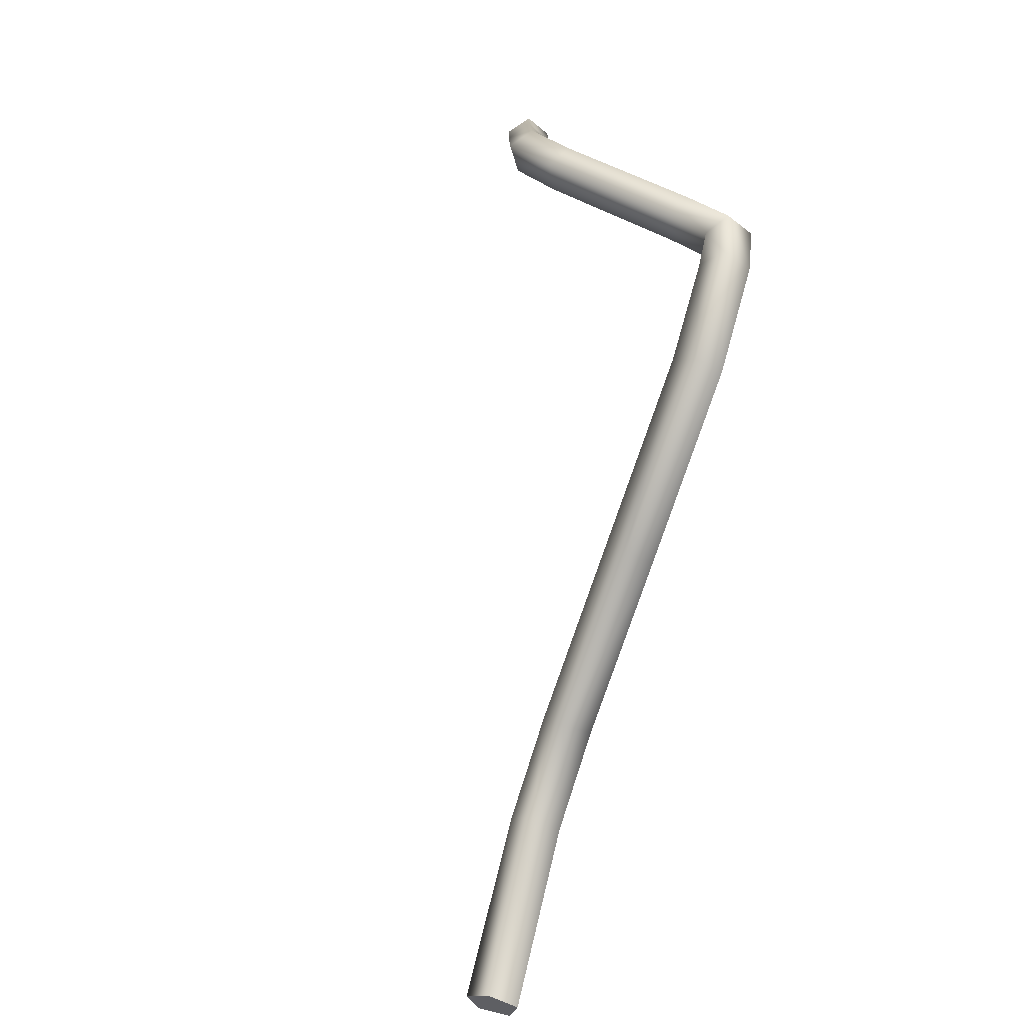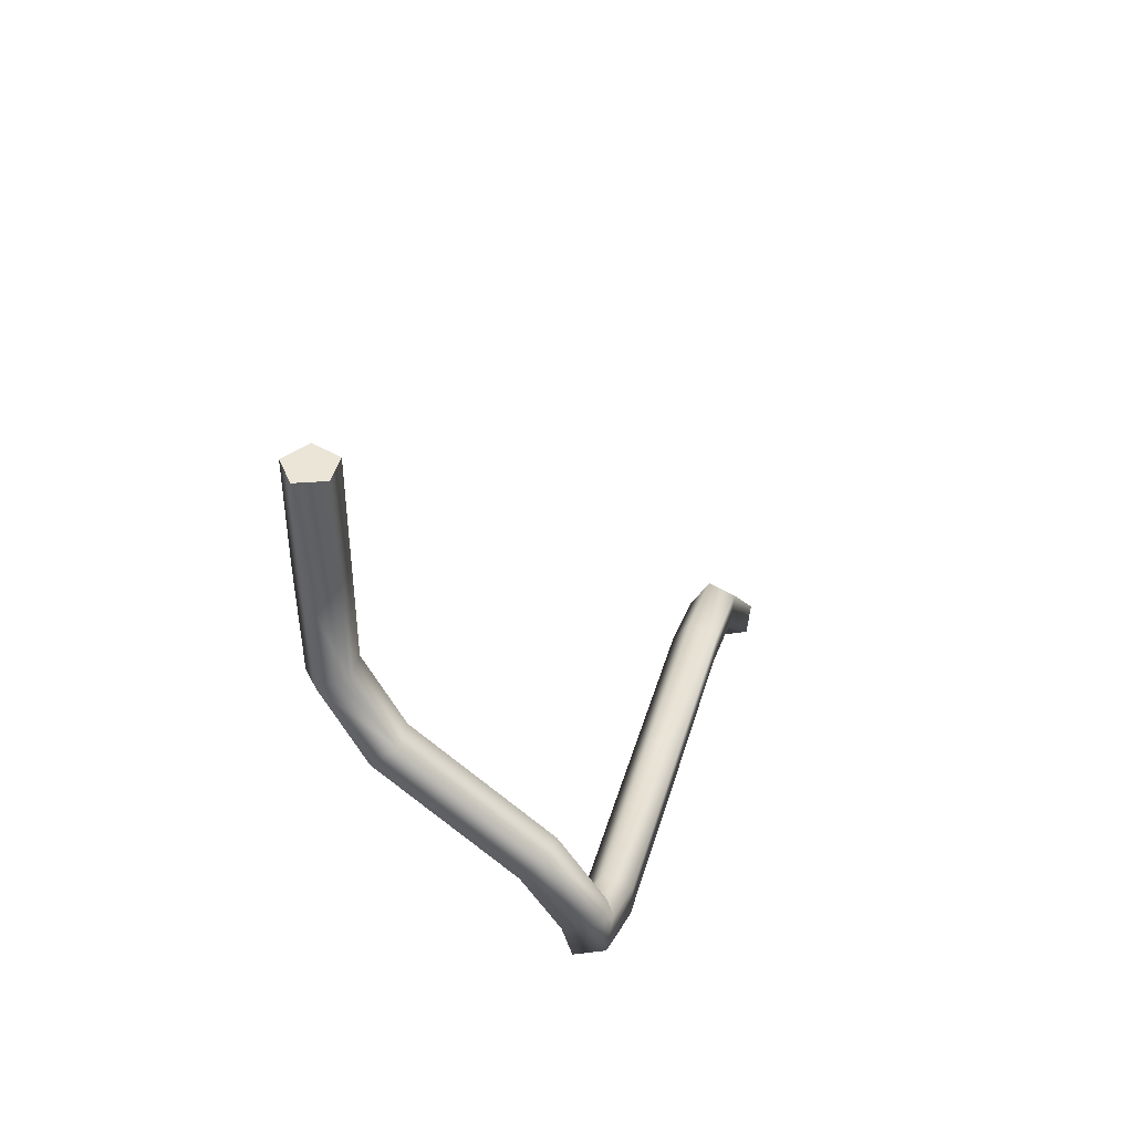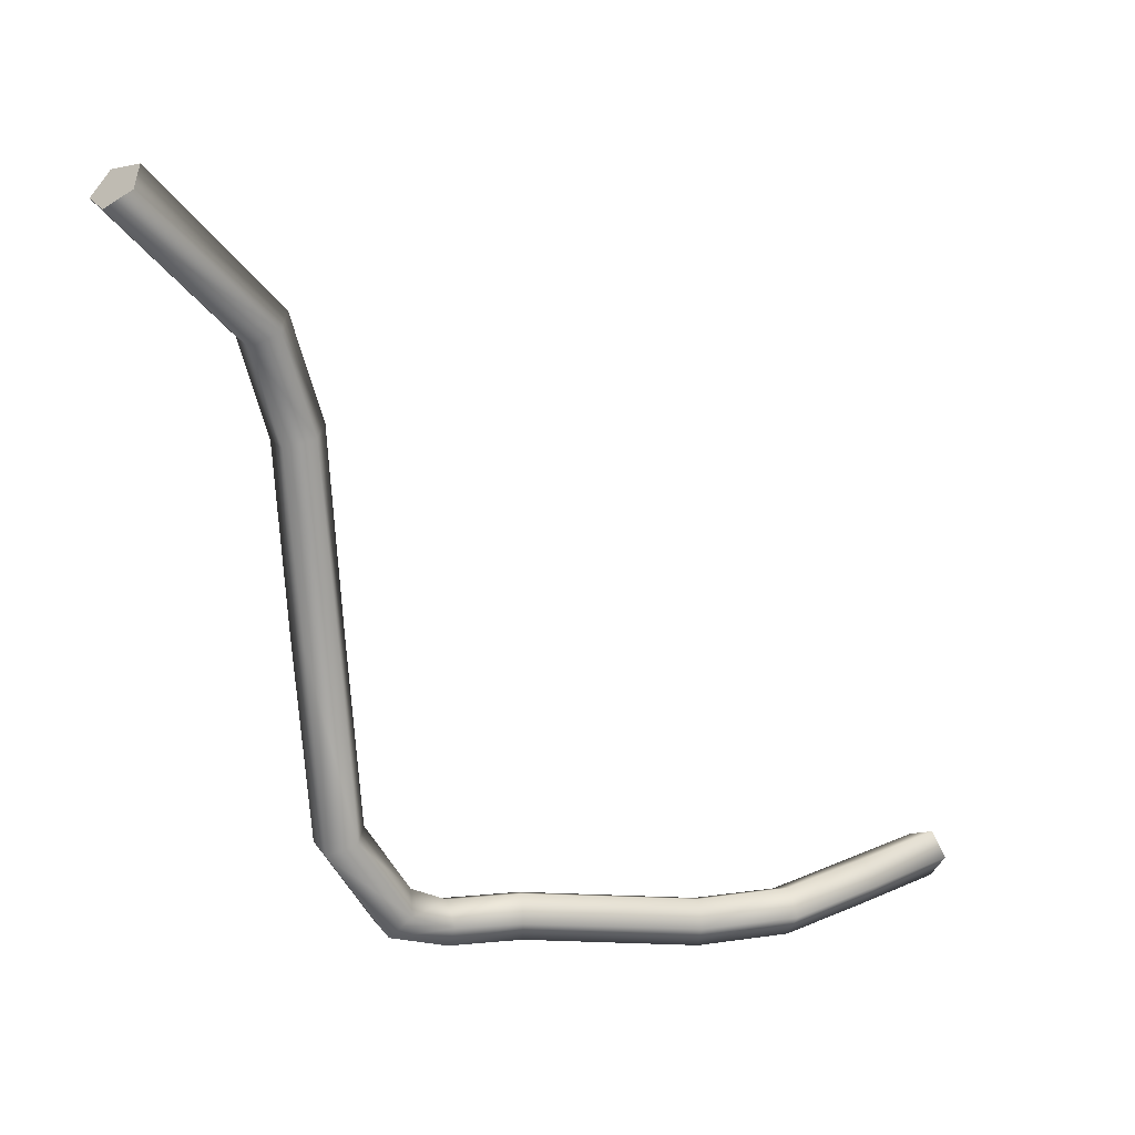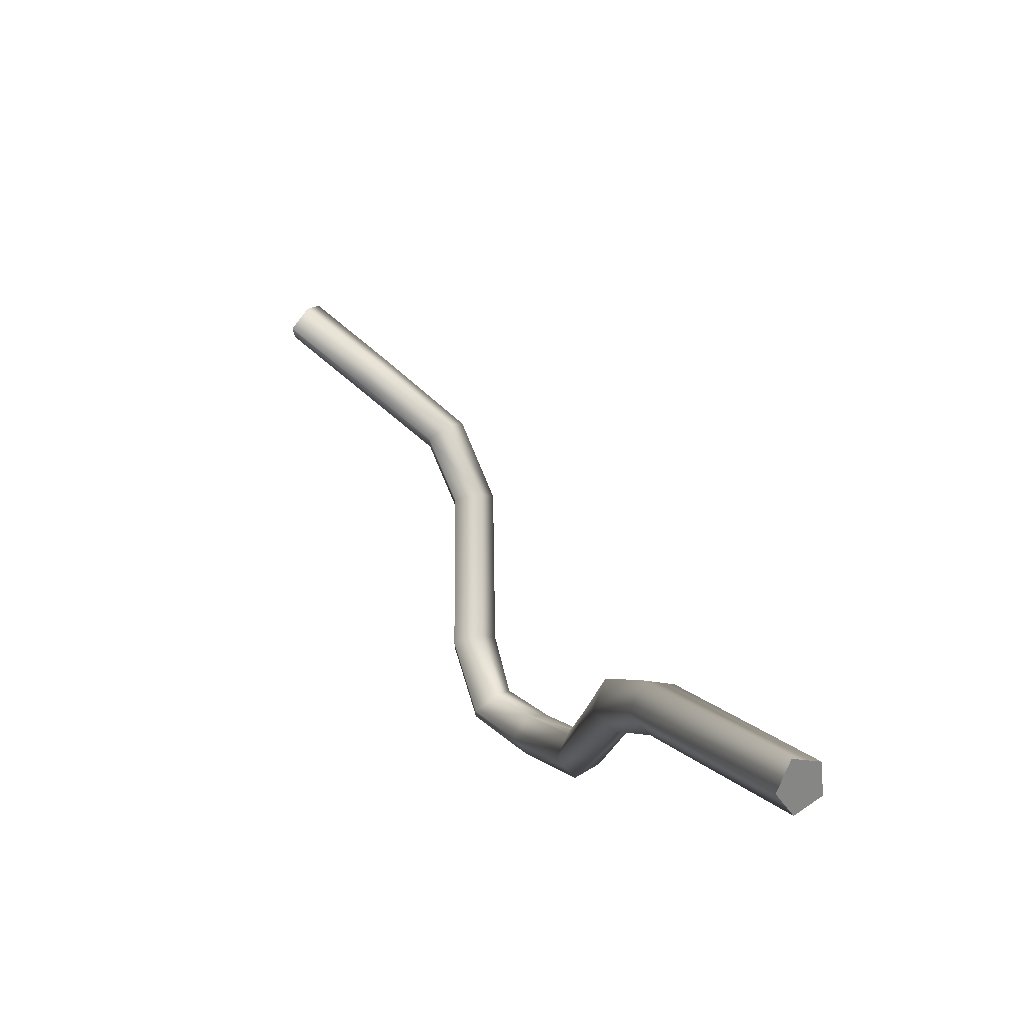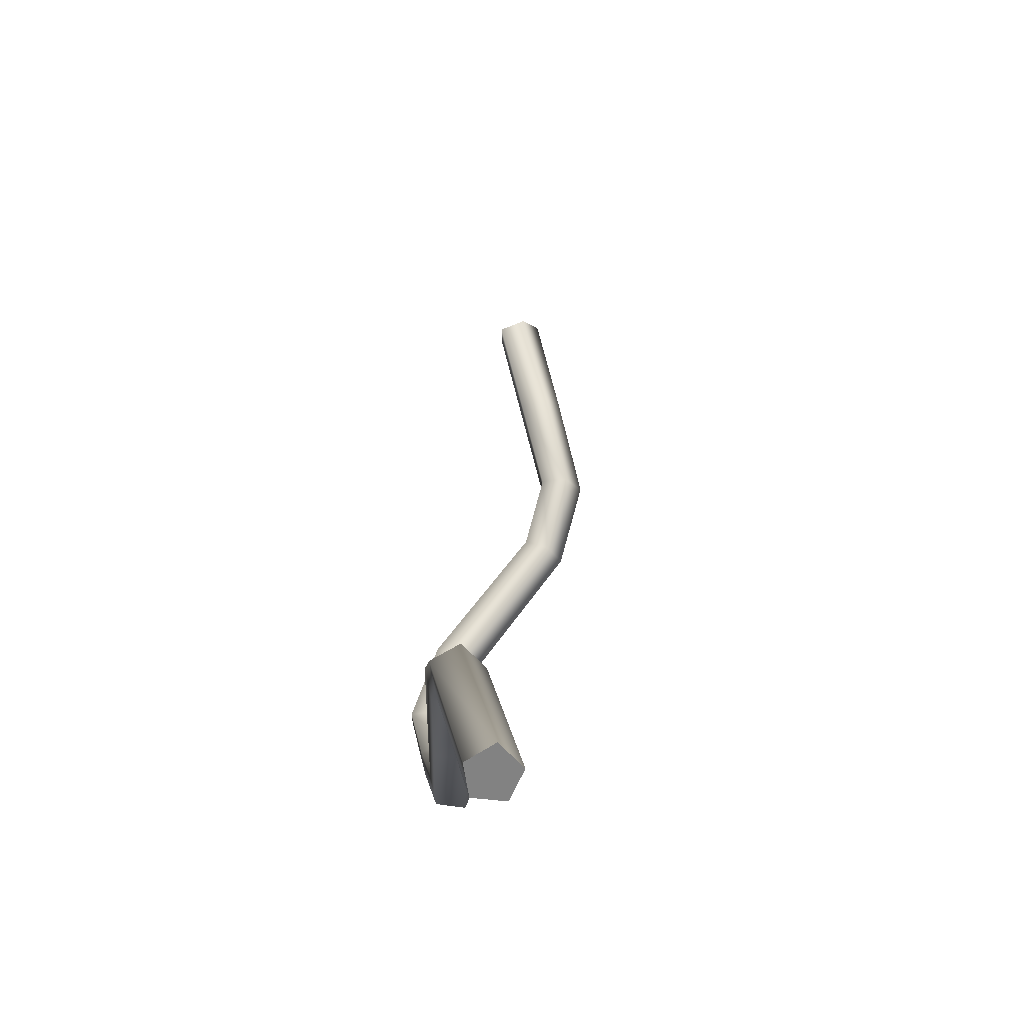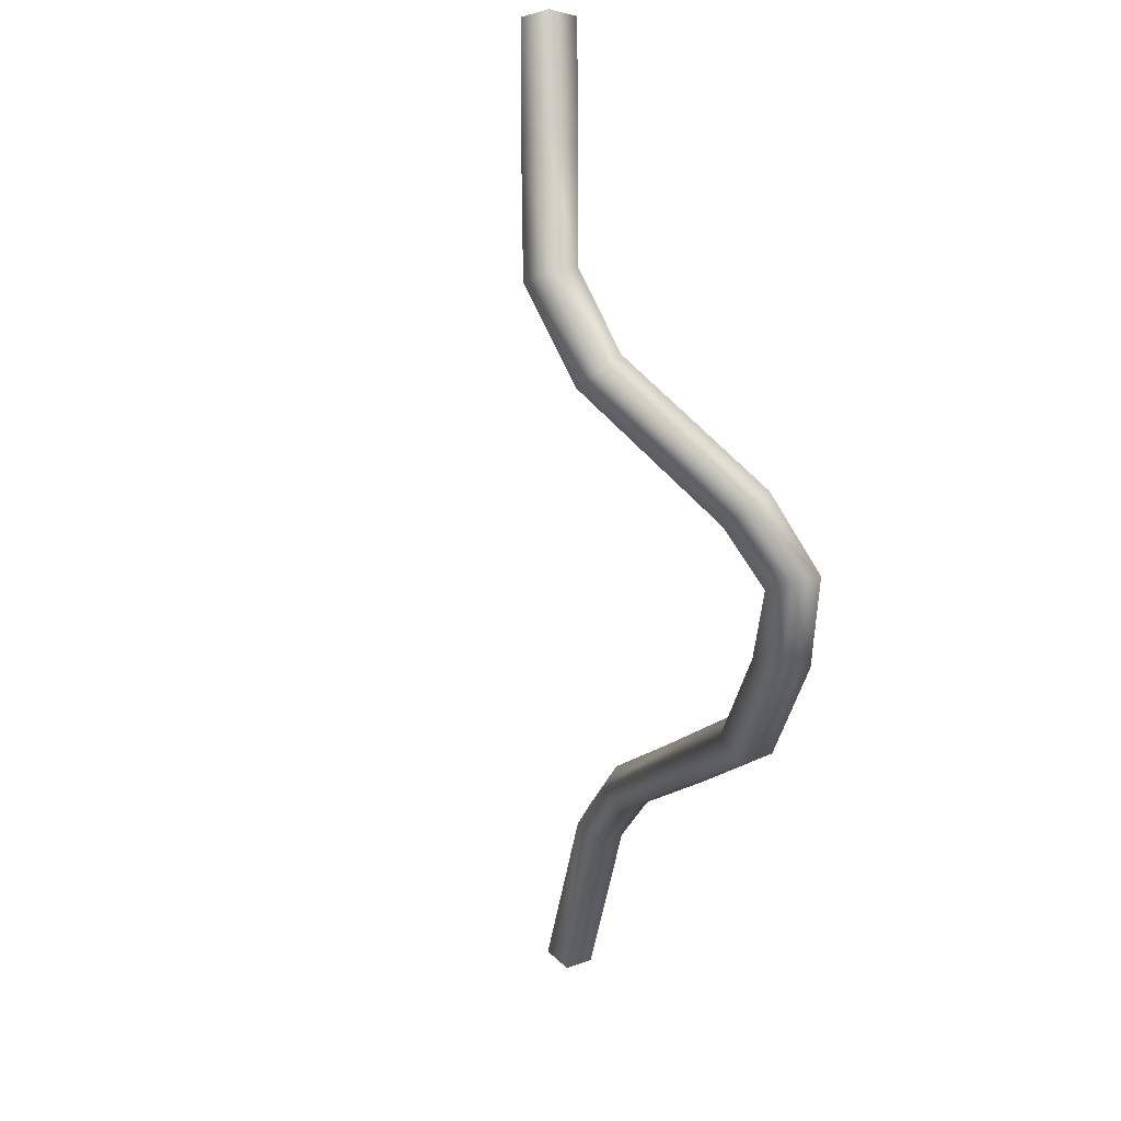
<metadata>
{"format":"obj","ext":"obj","renderer":"f3d","projection":"perspective","resolution":1024,"background":"white","views":[{"elev":-75.9,"azim":160.7,"up":"+Y"},{"elev":44.2,"azim":-165.0,"up":"+Y"},{"elev":14.2,"azim":45.4,"up":"+Z"},{"elev":73.3,"azim":-49.7,"up":"+Z"},{"elev":63.3,"azim":-13.1,"up":"+Z"},{"elev":-7.3,"azim":165.1,"up":"+Y"}]}
</metadata>
<code>
v -94 151 365
v -103 161 374
v -107 151 365
v -103 161 374
v -118 157 371
v -107 151 365
v -103 142 357
v -94 151 365
v -107 151 365
v -118 157 371
v -118 146 360
v -107 151 365
v -118 146 360
v -103 142 357
v -107 151 365
v -94 223 300
v -103 234 307
v -94 151 365
v -103 234 307
v -103 161 374
v -94 151 365
v -103 234 307
v -118 230 305
v -103 161 374
v -118 230 305
v -118 157 371
v -103 161 374
v -118 230 305
v -118 217 296
v -118 157 371
v -118 217 296
v -118 146 360
v -118 157 371
v -118 217 296
v -103 213 293
v -118 146 360
v -103 213 293
v -103 142 357
v -118 146 360
v -103 213 293
v -94 223 300
v -103 142 357
v -94 223 300
v -94 151 365
v -103 142 357
v -94 241 251
v -103 253 255
v -94 223 300
v -103 253 255
v -103 234 307
v -94 223 300
v -103 253 255
v -118 248 254
v -103 234 307
v -118 248 254
v -118 230 305
v -103 234 307
v -118 248 254
v -118 234 248
v -118 230 305
v -118 234 248
v -118 217 296
v -118 230 305
v -118 234 248
v -103 229 247
v -118 217 296
v -103 229 247
v -103 213 293
v -118 217 296
v -103 229 247
v -94 241 251
v -103 213 293
v -94 241 251
v -94 223 300
v -103 213 293
v -103 261 160
v -103 253 255
v -94 241 251
v -94 241 251
v -94 250 158
v -103 261 160
v -103 261 160
v -118 248 254
v -103 253 255
v -118 248 254
v -103 261 160
v -118 257 159
v -118 257 159
v -118 234 248
v -118 248 254
v -118 234 248
v -118 257 159
v -118 242 156
v -118 242 156
v -103 229 247
v -118 234 248
v -103 229 247
v -118 242 156
v -103 238 155
v -94 250 158
v -94 241 251
v -103 229 247
v -103 229 247
v -103 238 155
v -94 250 158
v -94 291 14
v -103 298 24
v -94 259 59
v -103 298 24
v -103 270 63
v -94 259 59
v -103 298 24
v -118 296 20
v -103 270 63
v -118 296 20
v -118 266 62
v -103 270 63
v -118 296 20
v -118 287 7
v -118 266 62
v -118 287 7
v -118 252 56
v -118 266 62
v -118 287 7
v -103 284 3
v -118 252 56
v -103 284 3
v -103 247 54
v -118 252 56
v -103 284 3
v -94 291 14
v -103 247 54
v -94 291 14
v -94 259 59
v -103 247 54
v -95 319 0
v -103 321 12
v -94 291 14
v -103 321 12
v -103 298 24
v -94 291 14
v -103 321 12
v -118 325 7
v -103 298 24
v -118 325 7
v -118 296 20
v -103 298 24
v -118 325 7
v -118 325 -7
v -118 296 20
v -118 325 -7
v -118 287 7
v -118 296 20
v -118 325 -7
v -103 321 -12
v -118 287 7
v -103 321 -12
v -103 284 3
v -118 287 7
v -103 321 -12
v -95 319 0
v -103 284 3
v -95 319 0
v -94 291 14
v -103 284 3
v -76 346 0
v -83 352 12
v -95 319 0
v -83 352 12
v -103 321 12
v -95 319 0
v -83 352 12
v -95 361 7
v -103 321 12
v -95 361 7
v -118 325 7
v -103 321 12
v -95 361 7
v -95 361 -7
v -118 325 7
v -95 361 -7
v -118 325 -7
v -118 325 7
v -95 361 -7
v -83 352 -12
v -118 325 -7
v -83 352 -12
v -103 321 -12
v -118 325 -7
v -83 352 -12
v -76 346 0
v -103 321 -12
v -76 346 0
v -95 319 0
v -103 321 -12
v -11 403 0
v -18 408 12
v -76 346 0
v -18 408 12
v -83 352 12
v -76 346 0
v -18 408 12
v -29 417 7
v -83 352 12
v -29 417 7
v -95 361 7
v -83 352 12
v -29 417 7
v -29 417 -7
v -95 361 7
v -29 417 -7
v -95 361 -7
v -95 361 7
v -29 417 -7
v -18 408 -12
v -95 361 -7
v -18 408 -12
v -83 352 -12
v -95 361 -7
v -18 408 -12
v -11 403 0
v -83 352 -12
v -11 403 0
v -76 346 0
v -83 352 -12
v 12 447 0
v 3 450 12
v -11 403 0
v 3 450 12
v -18 408 12
v -11 403 0
v 3 450 12
v -10 454 7
v -18 408 12
v -10 454 7
v -29 417 7
v -18 408 12
v -10 454 7
v -10 454 -7
v -29 417 7
v -10 454 -7
v -29 417 -7
v -29 417 7
v -10 454 -7
v 3 450 -12
v -29 417 -7
v 3 450 -12
v -18 408 -12
v -29 417 -7
v 3 450 -12
v 12 447 0
v -18 408 -12
v 12 447 0
v -11 403 0
v -18 408 -12
v 13 507 0
v 4 507 12
v 12 447 0
v 4 507 12
v 3 450 12
v 12 447 0
v 4 507 12
v -10 507 7
v 3 450 12
v -10 507 7
v -10 454 7
v 3 450 12
v -10 507 7
v -10 507 -7
v -10 454 7
v -10 507 -7
v -10 454 -7
v -10 454 7
v -10 507 -7
v 4 507 -12
v -10 454 -7
v 4 507 -12
v 3 450 -12
v -10 454 -7
v 4 507 -12
v 13 507 0
v 3 450 -12
v 13 507 0
v 12 447 0
v 3 450 -12
v 13 564 0
v 4 564 12
v 13 507 0
v 4 564 12
v 4 507 12
v 13 507 0
v 4 564 12
v -10 564 7
v 4 507 12
v -10 564 7
v -10 507 7
v 4 507 12
v -10 564 7
v -10 564 -7
v -10 507 7
v -10 564 -7
v -10 507 -7
v -10 507 7
v -10 564 -7
v 4 564 -12
v -10 507 -7
v 4 564 -12
v 4 507 -12
v -10 507 -7
v 4 564 -12
v 13 564 0
v 4 507 -12
v 13 564 0
v 13 507 0
v 4 507 -12
v 4 564 12
v 13 564 0
v 0 564 0
v 13 564 0
v 4 564 -12
v 0 564 0
v -10 564 7
v 4 564 12
v 0 564 0
v -10 564 -7
v -10 564 7
v 0 564 0
v 4 564 -12
v -10 564 -7
v 0 564 0
v -94 250 158
v -103 270 63
v -103 261 160
v -103 270 63
v -94 250 158
v -94 259 59
v -103 270 63
v -118 266 62
v -118 257 159
v -118 257 159
v -103 261 160
v -103 270 63
v -118 266 62
v -118 252 56
v -118 242 156
v -118 242 156
v -118 257 159
v -118 266 62
v -118 252 56
v -103 247 54
v -103 238 155
v -103 238 155
v -118 242 156
v -118 252 56
v -103 238 155
v -94 259 59
v -94 250 158
v -94 259 59
v -103 238 155
v -103 247 54
f 1 2 3
f 4 5 6
f 7 8 9
f 10 11 12
f 13 14 15
f 16 17 18
f 19 20 21
f 22 23 24
f 25 26 27
f 28 29 30
f 31 32 33
f 34 35 36
f 37 38 39
f 40 41 42
f 43 44 45
f 46 47 48
f 49 50 51
f 52 53 54
f 55 56 57
f 58 59 60
f 61 62 63
f 64 65 66
f 67 68 69
f 70 71 72
f 73 74 75
f 76 77 78
f 79 80 81
f 82 83 84
f 85 86 87
f 88 89 90
f 91 92 93
f 94 95 96
f 97 98 99
f 100 101 102
f 103 104 105
f 106 107 108
f 109 110 111
f 112 113 114
f 115 116 117
f 118 119 120
f 121 122 123
f 124 125 126
f 127 128 129
f 130 131 132
f 133 134 135
f 136 137 138
f 139 140 141
f 142 143 144
f 145 146 147
f 148 149 150
f 151 152 153
f 154 155 156
f 157 158 159
f 160 161 162
f 163 164 165
f 166 167 168
f 169 170 171
f 172 173 174
f 175 176 177
f 178 179 180
f 181 182 183
f 184 185 186
f 187 188 189
f 190 191 192
f 193 194 195
f 196 197 198
f 199 200 201
f 202 203 204
f 205 206 207
f 208 209 210
f 211 212 213
f 214 215 216
f 217 218 219
f 220 221 222
f 223 224 225
f 226 227 228
f 229 230 231
f 232 233 234
f 235 236 237
f 238 239 240
f 241 242 243
f 244 245 246
f 247 248 249
f 250 251 252
f 253 254 255
f 256 257 258
f 259 260 261
f 262 263 264
f 265 266 267
f 268 269 270
f 271 272 273
f 274 275 276
f 277 278 279
f 280 281 282
f 283 284 285
f 286 287 288
f 289 290 291
f 292 293 294
f 295 296 297
f 298 299 300
f 301 302 303
f 304 305 306
f 307 308 309
f 310 311 312
f 313 314 315
f 316 317 318
f 319 320 321
f 322 323 324
f 325 326 327
f 328 329 330
f 331 332 333
f 334 335 336
f 337 338 339
f 340 341 342
f 343 344 345
f 346 347 348
f 349 350 351
f 352 353 354
f 355 356 357
f 358 359 360

</code>
